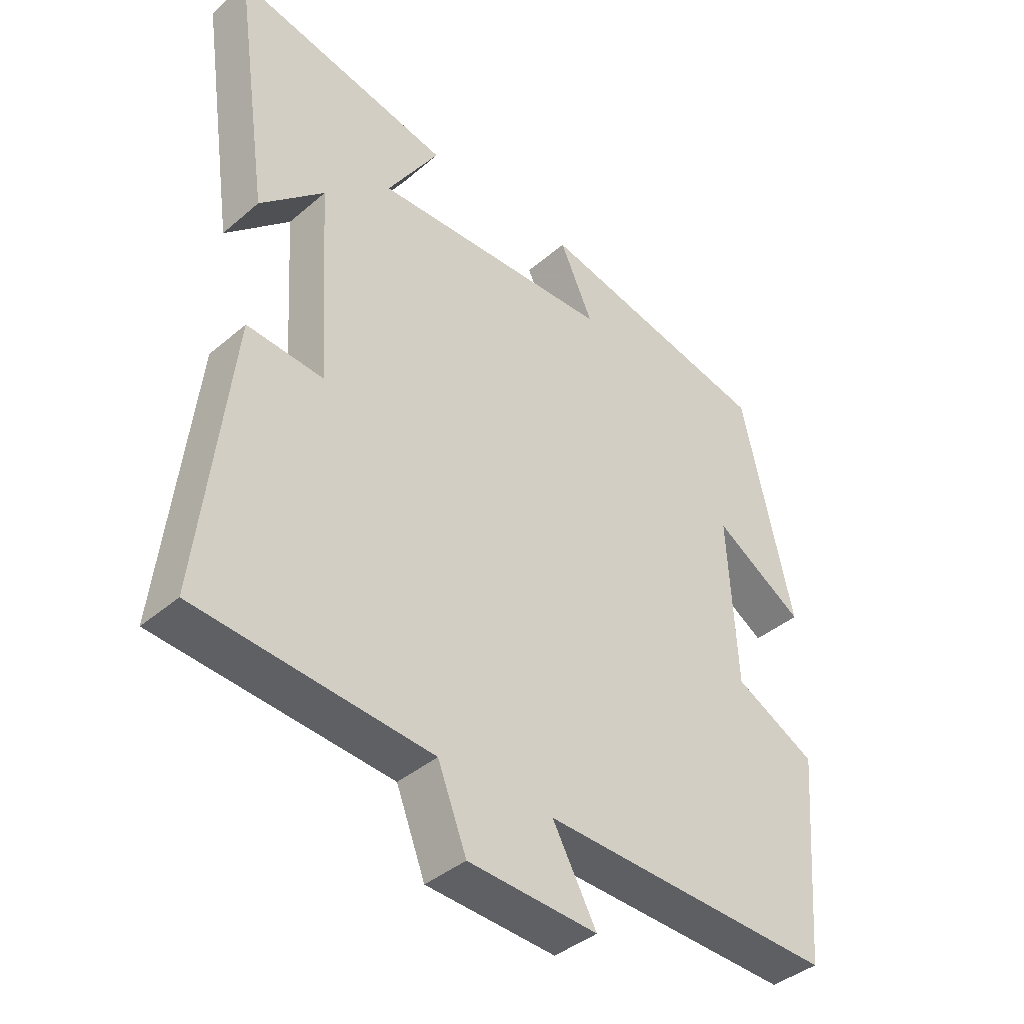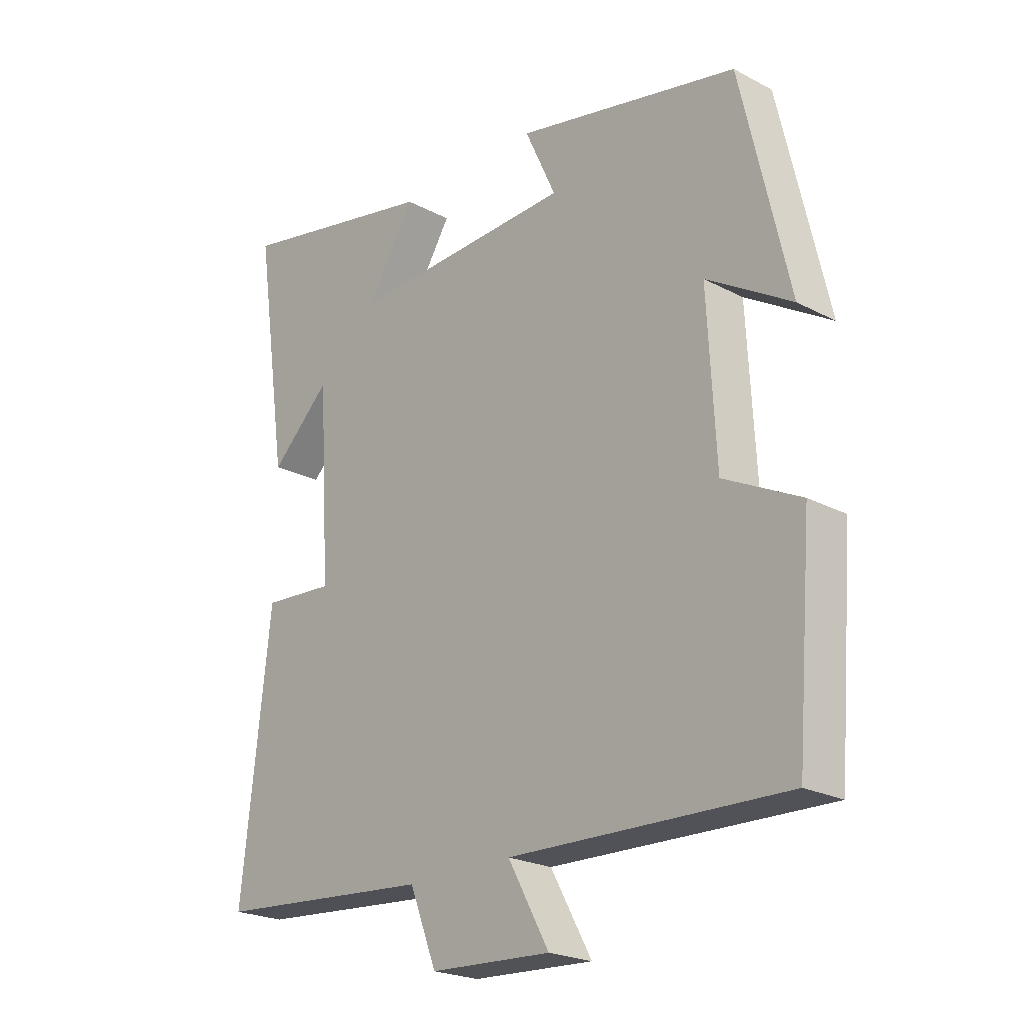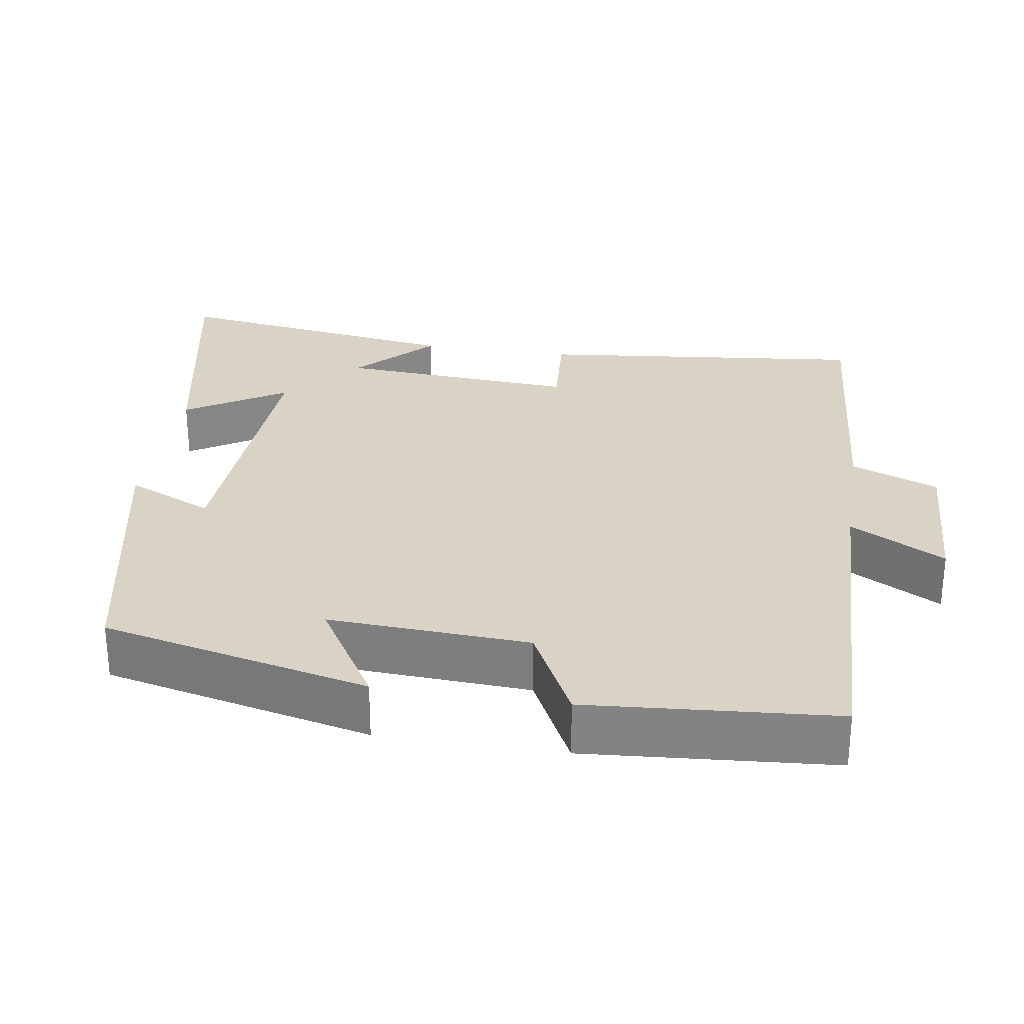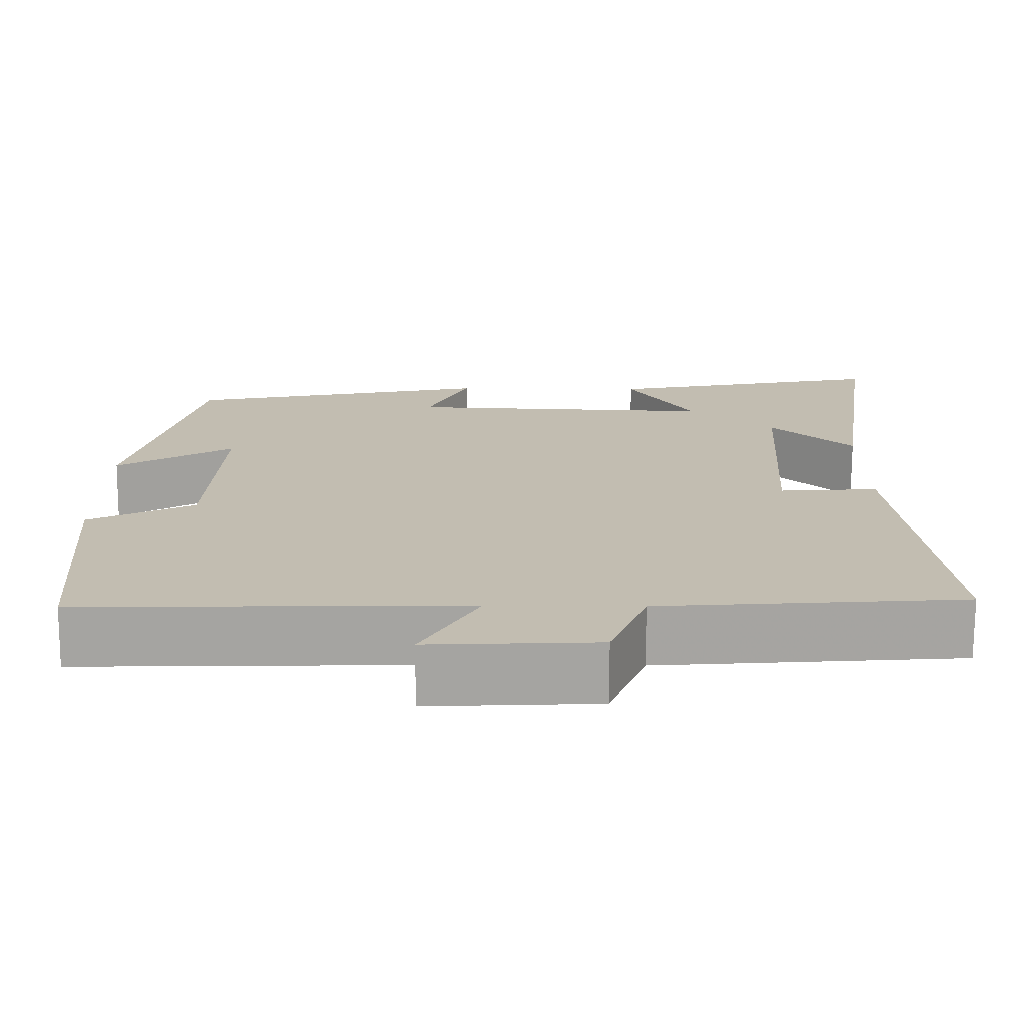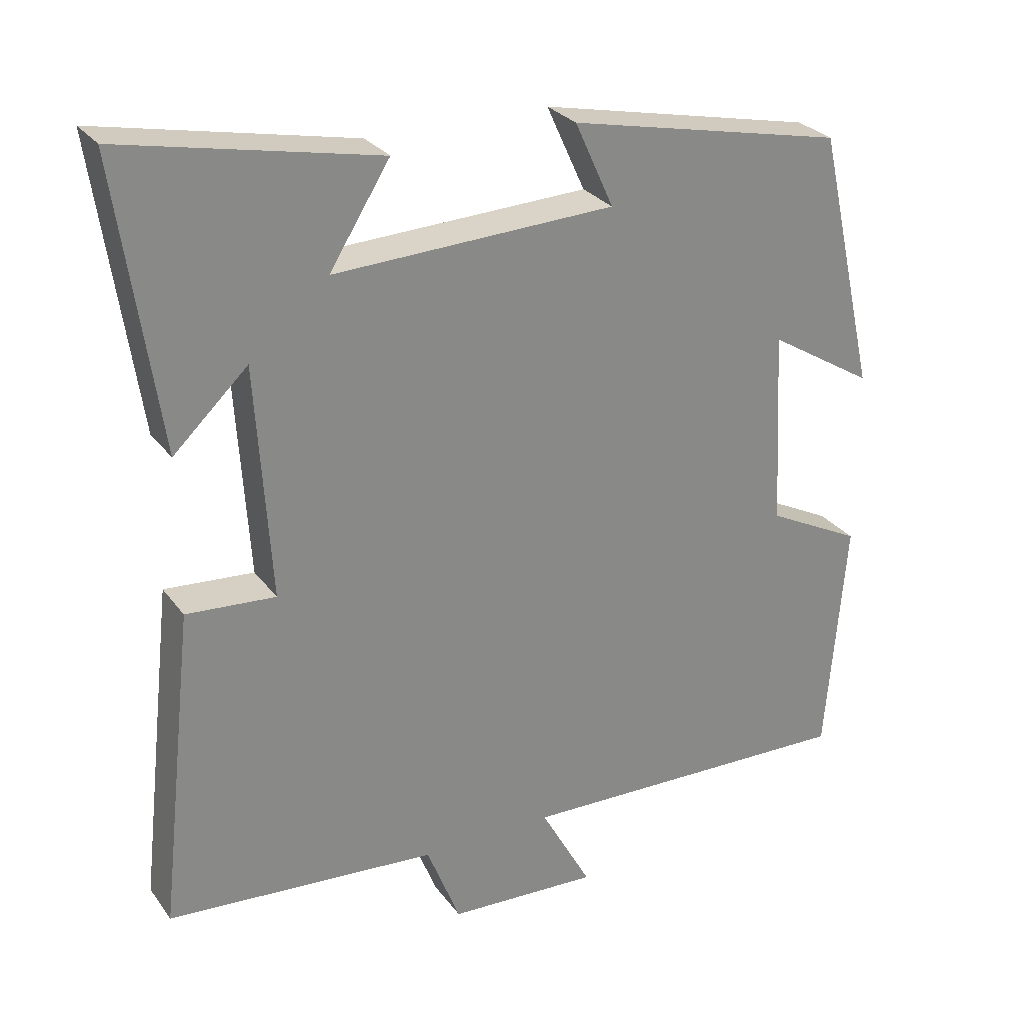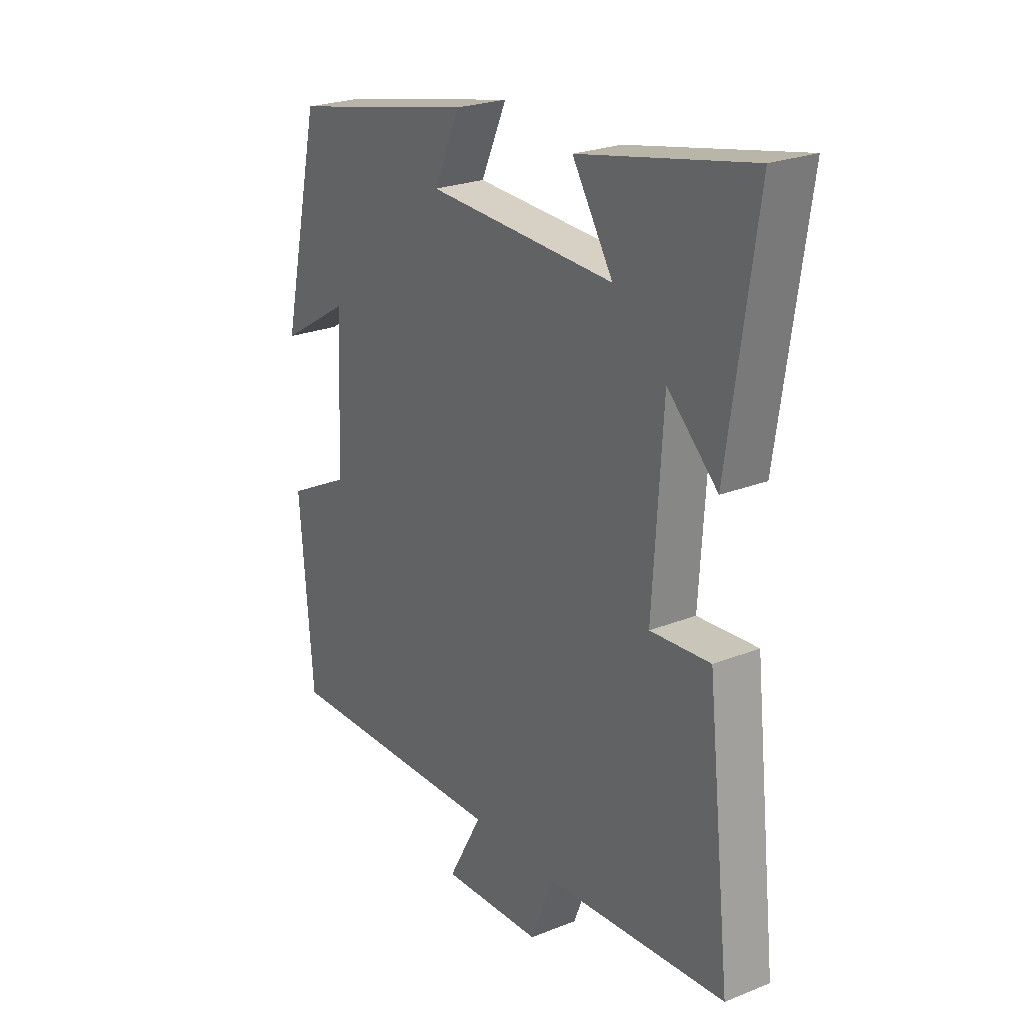
<metadata>
{"format":"obj","ext":"obj","renderer":"f3d","projection":"perspective","resolution":1024,"background":"white","views":[{"elev":-40.2,"azim":-43.7,"up":"+Z"},{"elev":-22.7,"azim":47.8,"up":"+Z"},{"elev":28.3,"azim":99.1,"up":"+Y"},{"elev":-73.1,"azim":179.7,"up":"+Z"},{"elev":27.8,"azim":-28.7,"up":"+Z"},{"elev":24.3,"azim":-123.3,"up":"+Z"}]}
</metadata>
<code>
v -0.557 0.07 0.572
v -0.208 0.07 0.5
v -0.291 0.07 0.368
v 0.093 0.07 0.384
v 0.04 0.07 0.5
v 0.419 0.07 0.419
v 0.5 0.07 0.062
v 0.356 0.07 0.15
v 0.37 0.07 -0.118
v 0.5 0.07 -0.184
v 0.473 0.07 -0.513
v 0.004 0.07 -0.5
v 0.074 0.07 -0.627
v -0.132 0.07 -0.617
v -0.178 0.07 -0.5
v -0.549 0.07 -0.471
v -0.5 0.07 -0.032
v -0.378 0.07 -0.041
v -0.398 0.07 0.277
v -0.5 0.07 0.18
v -0.557 0 0.572
v -0.208 0 0.5
v -0.291 0 0.368
v 0.093 0 0.384
v 0.04 0 0.5
v 0.419 0 0.419
v 0.5 0 0.062
v 0.356 0 0.15
v 0.37 0 -0.118
v 0.5 0 -0.184
v 0.473 0 -0.513
v 0.004 0 -0.5
v 0.074 0 -0.627
v -0.132 0 -0.617
v -0.178 0 -0.5
v -0.549 0 -0.471
v -0.5 0 -0.032
v -0.378 0 -0.041
v -0.398 0 0.277
v -0.5 0 0.18
f 19 20 1 2
f 15 16 17 18
f 15 18 19
f 12 13 14 15
f 12 15 19
f 9 10 11 12
f 8 9 12 19
f 6 7 8
f 5 6 8
f 4 5 8
f 3 4 8 19
f 2 3 19
f 22 21 40 39
f 38 37 36 35
f 39 38 35
f 35 34 33 32
f 39 35 32
f 32 31 30 29
f 39 32 29 28
f 28 27 26
f 28 26 25
f 28 25 24
f 39 28 24 23
f 39 23 22
f 1 21 22 2
f 2 22 23 3
f 3 23 24 4
f 4 24 25 5
f 5 25 26 6
f 6 26 27 7
f 7 27 28 8
f 8 28 29 9
f 9 29 30 10
f 10 30 31 11
f 11 31 32 12
f 12 32 33 13
f 13 33 34 14
f 14 34 35 15
f 15 35 36 16
f 16 36 37 17
f 17 37 38 18
f 18 38 39 19
f 19 39 40 20
f 20 40 21 1

</code>
